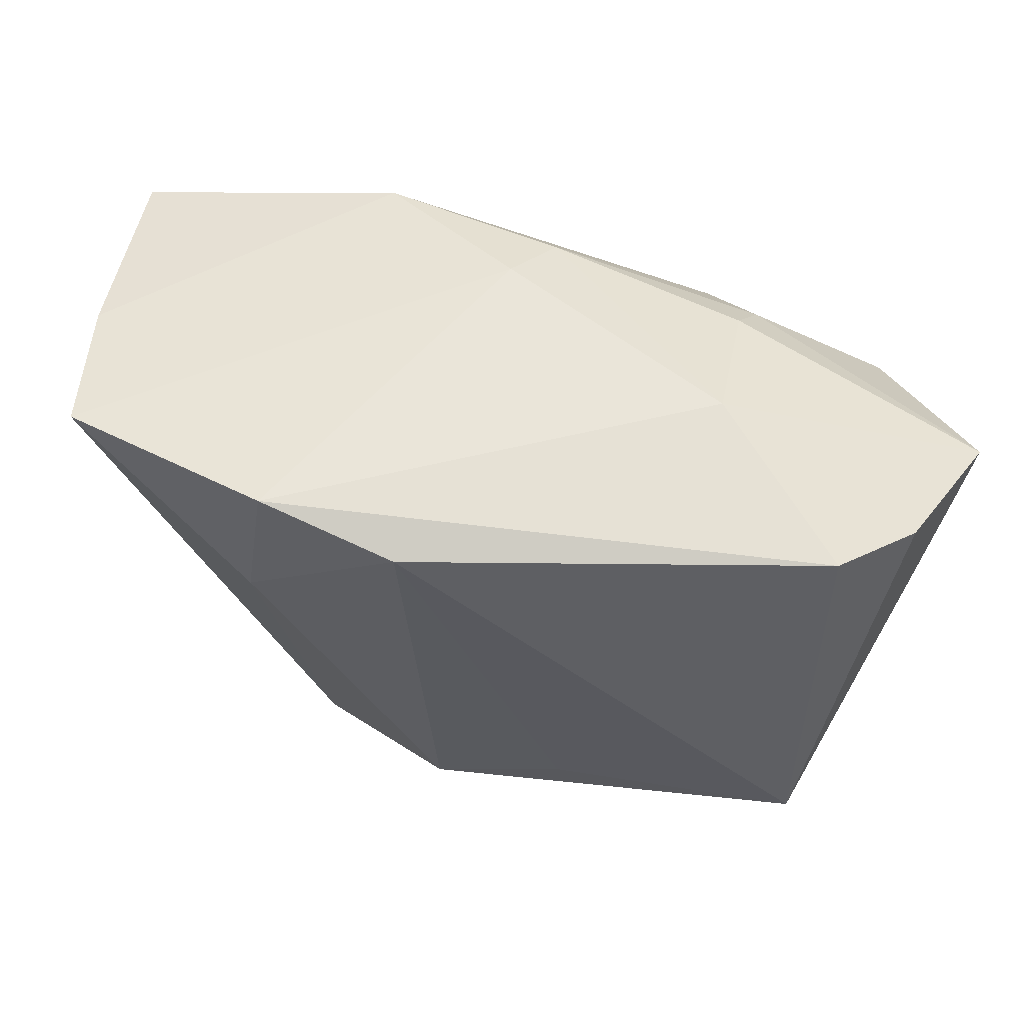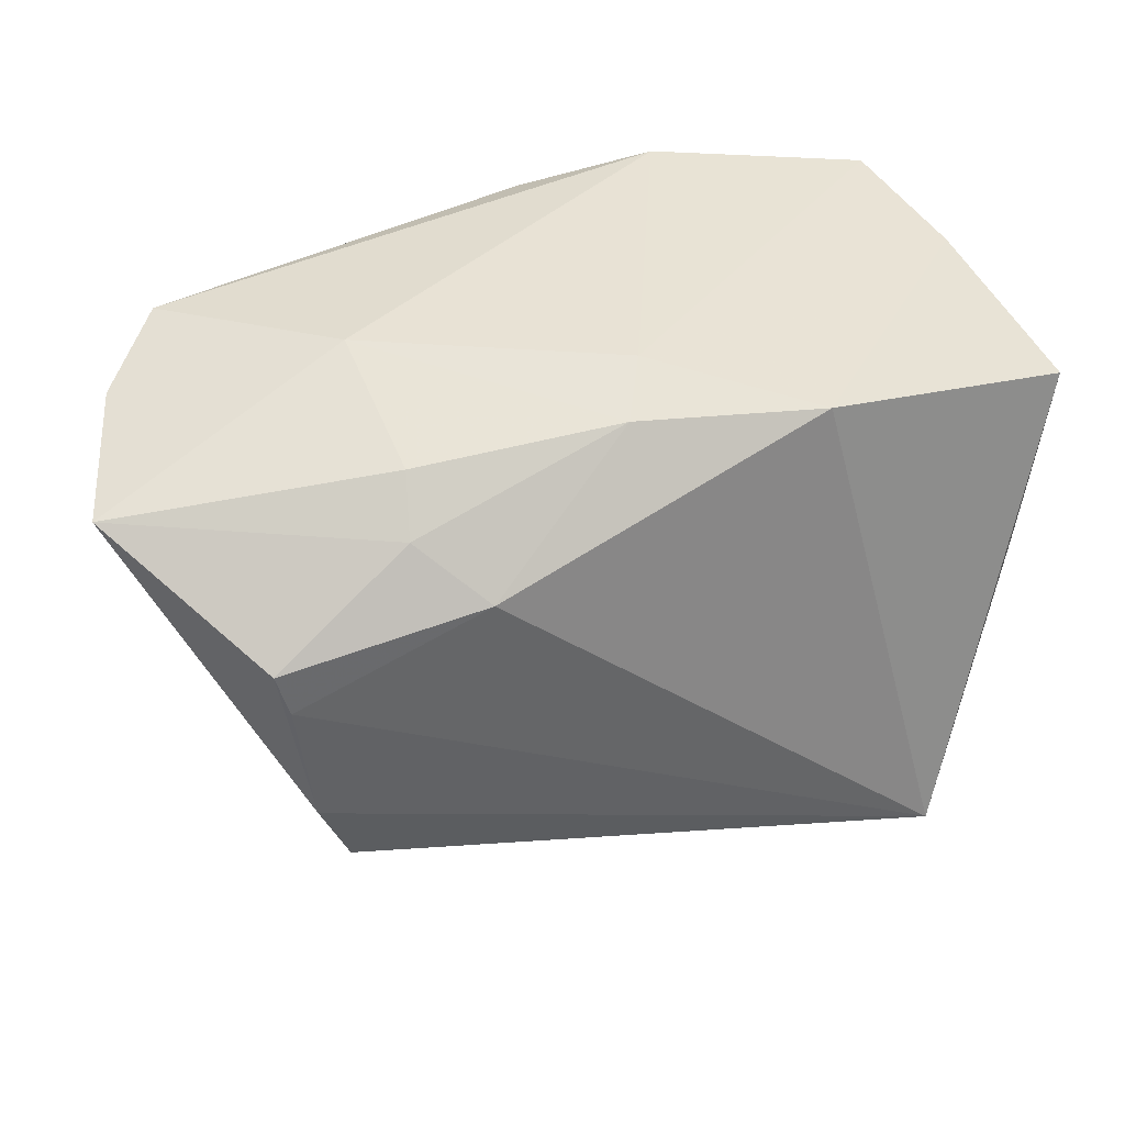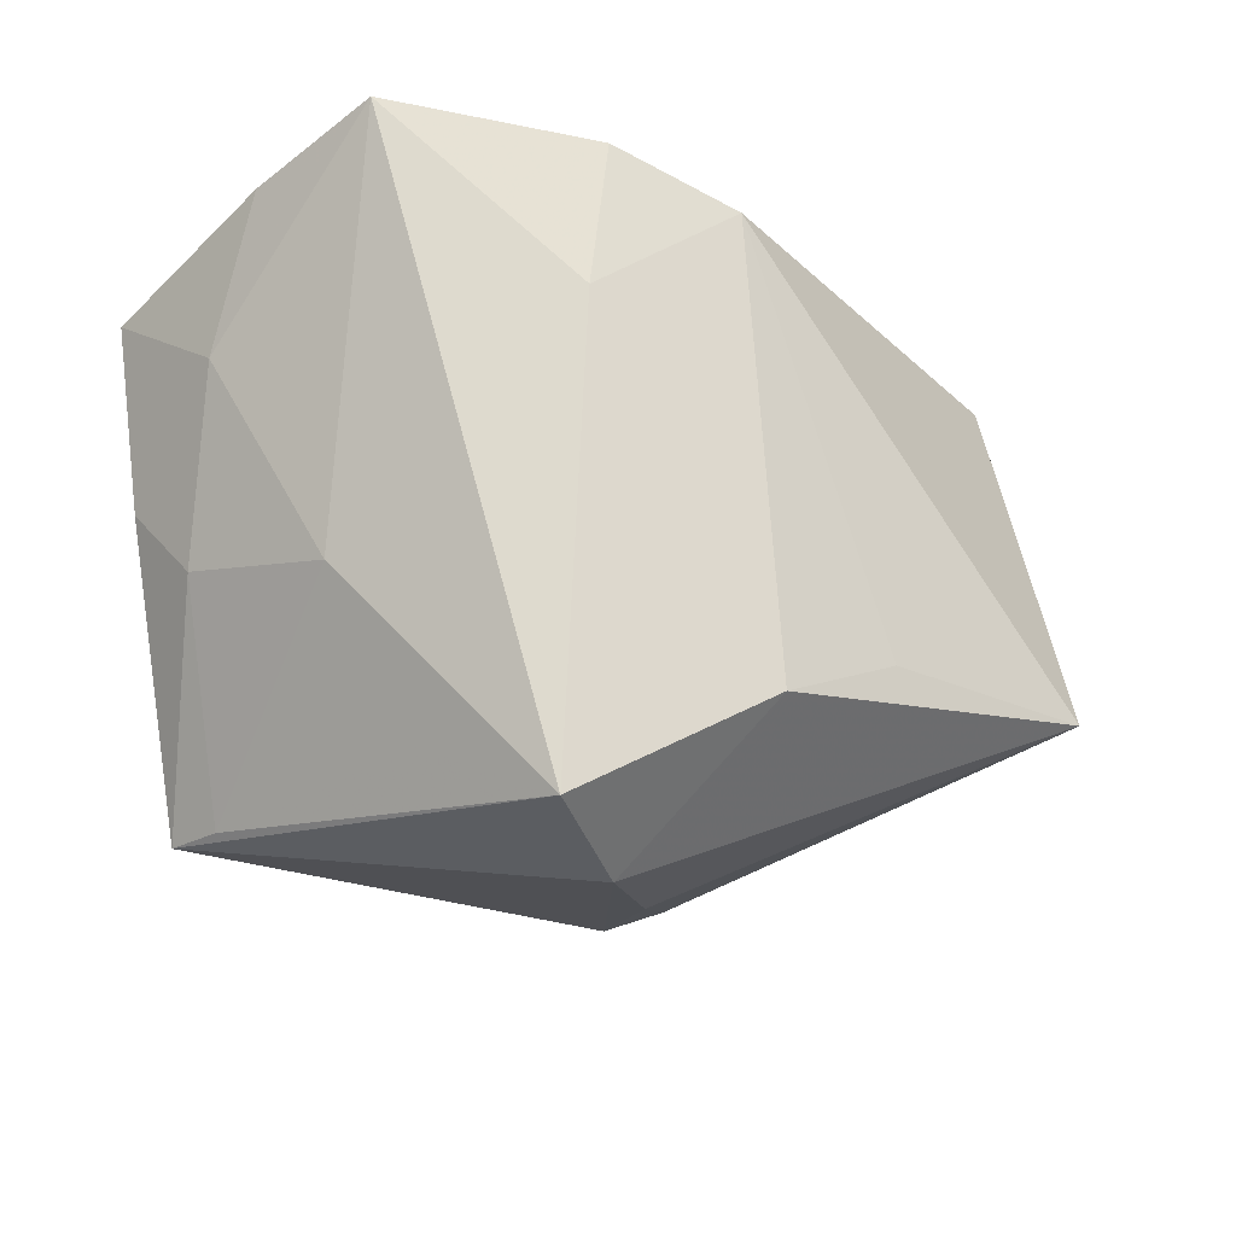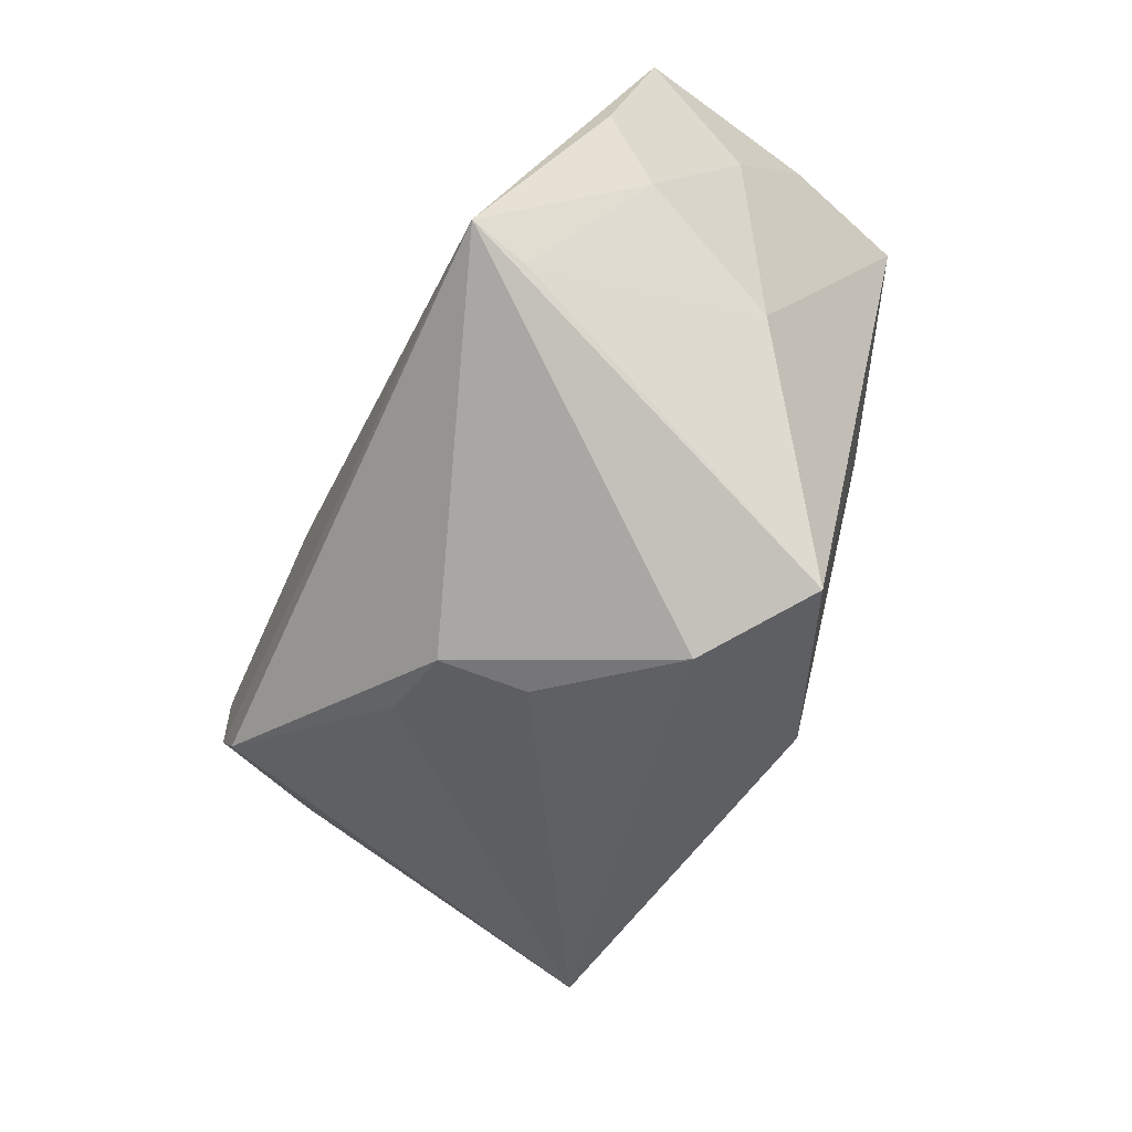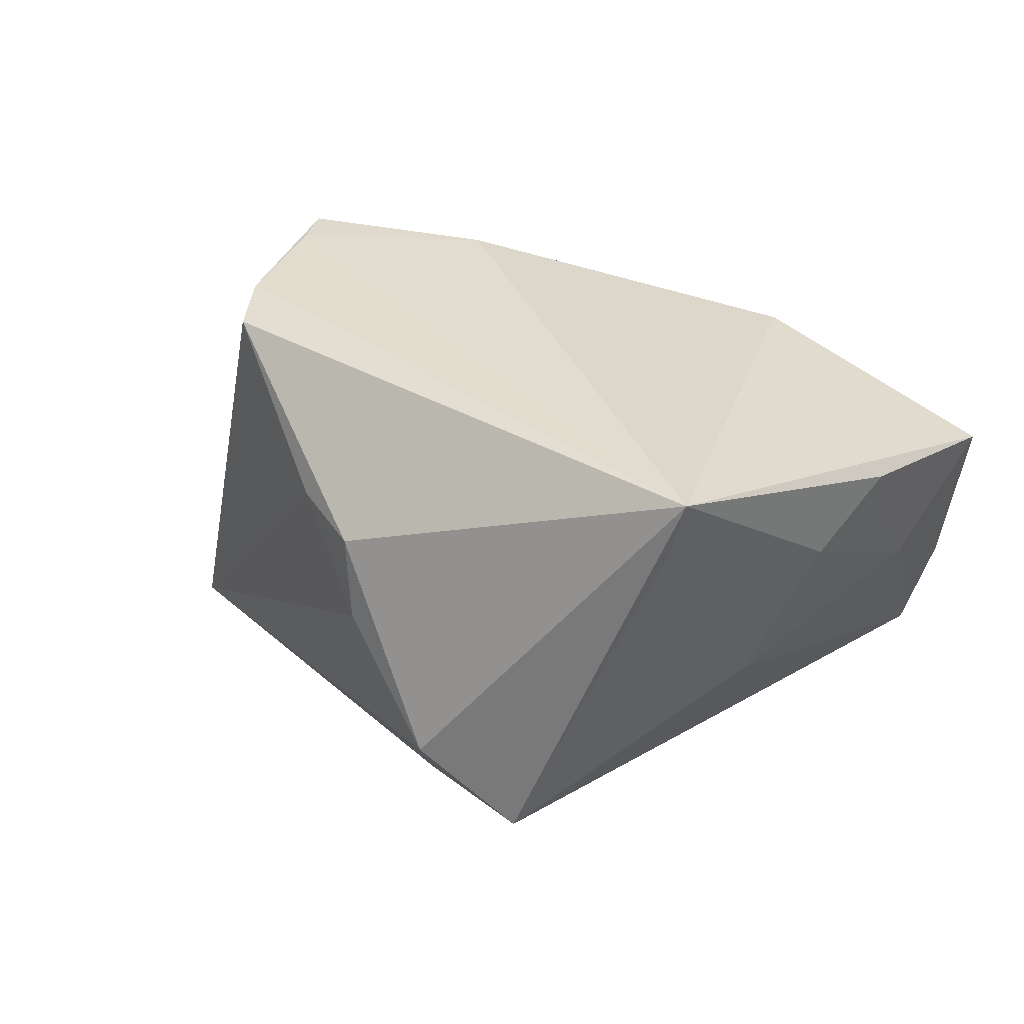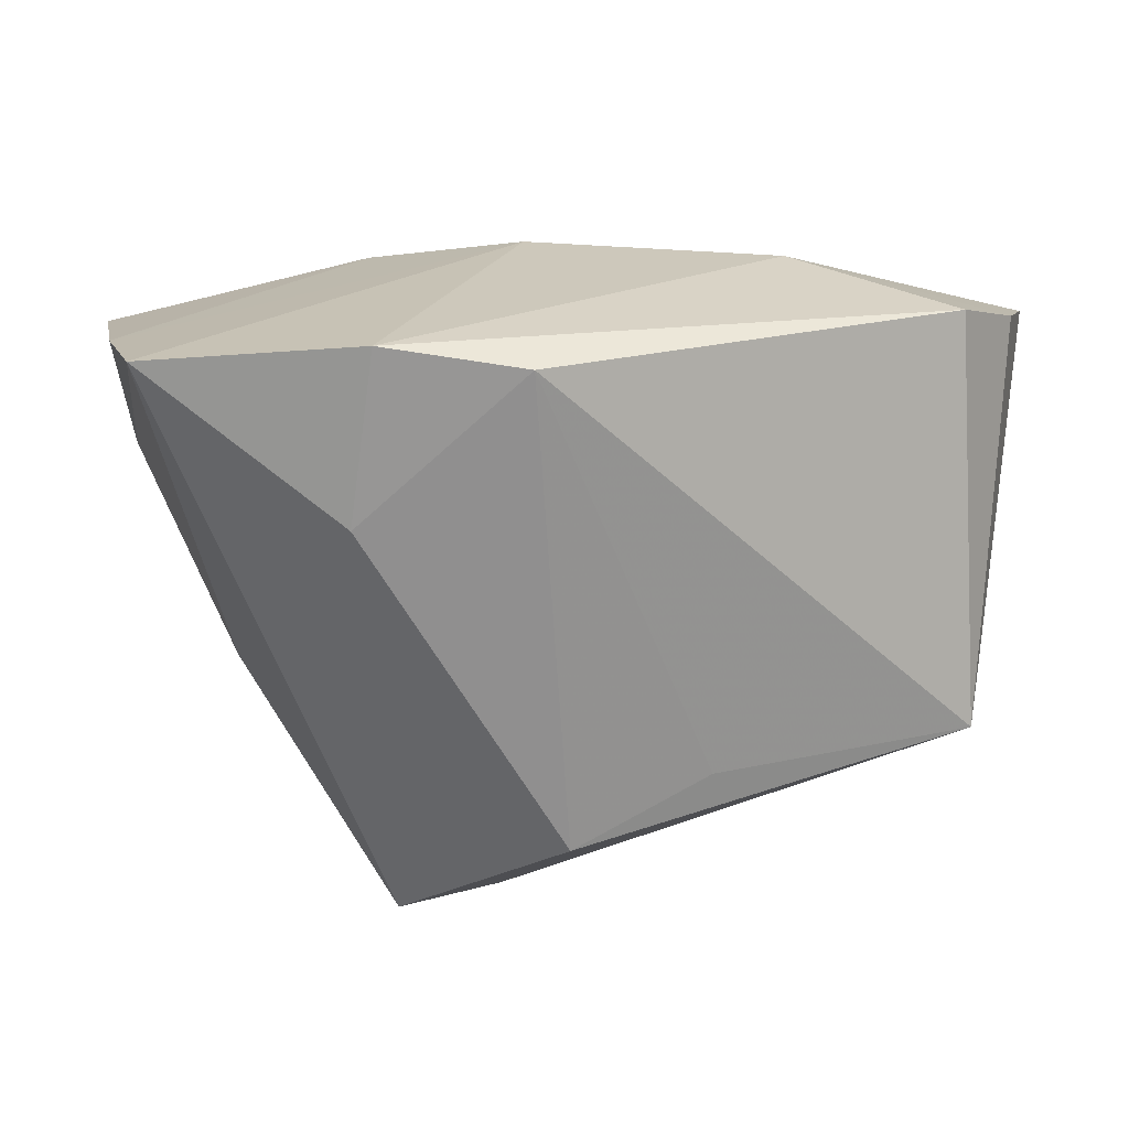
<metadata>
{"format":"obj","ext":"obj","renderer":"f3d","projection":"perspective","resolution":1024,"background":"white","views":[{"elev":60.8,"azim":-160.0,"up":"+Y"},{"elev":38.1,"azim":-17.4,"up":"+Y"},{"elev":-30.2,"azim":146.1,"up":"+Y"},{"elev":-71.7,"azim":63.8,"up":"+Y"},{"elev":34.6,"azim":29.2,"up":"+Z"},{"elev":24.7,"azim":179.1,"up":"+Y"}]}
</metadata>
<code>
v -0.005875 -0.0405 0.002277
v -0.01703 -0.03371 0.01459
v 0.0375 -0.03414 0.02367
v -0.05965 0.02403 0.01327
v 0.02403 0.01321 -0.03125
v 0.007768 -0.04594 -0.01173
v 0.02964 -0.03425 -0.007166
v 0.03929 -0.03359 0.03121
v -0.0009055 -0.02924 -0.03125
v -0.02635 0.02222 0.02516
v -0.04371 0.01096 0.03026
v -0.04727 0.03343 -0.01404
v -0.02763 0.03506 0.002066
v -0.01828 0.01555 0.03087
v -0.01804 -0.01989 -0.0291
v 0.003088 0.03248 -0.03125
v -0.05484 0.02924 -0.004017
v 0.02073 -0.04329 -0.02152
v -0.04004 -0.01116 0.02993
v 0.004331 0.03363 0.01326
v 0.05832 0.02236 0.01604
v -0.007519 -0.03896 0.01312
v 0.05373 0.02825 -0.008537
v 0.0007496 0.03016 0.02092
v 0.02474 0.02855 0.02308
v 0.02091 0.03506 -0.03033
v 0.04882 0.03168 -0.02555
v -0.02512 0.02804 0.01944
v 0.04114 -0.01487 -0.006317
v 0.05249 0.0005516 0.02004
v 0.05316 0.01122 0.001421
v 0.04854 -0.009432 0.0125
v -0.04968 -0.01617 -0.02467
v -0.03642 -0.01948 0.02912
v -0.04214 0.0053 0.03039
f 26 20 27
f 6 33 9
f 13 20 26
f 26 12 13
f 17 33 4
f 17 12 33
f 4 13 17
f 17 13 12
f 16 12 26
f 33 12 16
f 25 8 21
f 25 14 8
f 4 33 19
f 26 27 5
f 5 16 26
f 9 16 5
f 15 9 33
f 33 16 15
f 15 16 9
f 1 33 6
f 1 2 33
f 24 25 20
f 20 13 24
f 14 25 24
f 8 19 34
f 34 19 33
f 33 2 34
f 8 14 35
f 35 19 8
f 21 8 30
f 8 32 30
f 3 7 29
f 3 32 8
f 29 32 3
f 27 29 18
f 29 7 18
f 18 5 27
f 9 5 18
f 6 9 18
f 18 8 6
f 7 3 18
f 18 3 8
f 2 1 22
f 8 34 22
f 22 34 2
f 6 8 22
f 22 1 6
f 14 24 10
f 23 25 21
f 23 27 20
f 20 25 23
f 31 32 29
f 31 29 27
f 27 23 31
f 31 23 21
f 21 30 31
f 31 30 32
f 4 10 28
f 28 10 24
f 28 13 4
f 28 24 13
f 11 35 14
f 14 10 11
f 11 10 4
f 4 19 11
f 19 35 11

</code>
